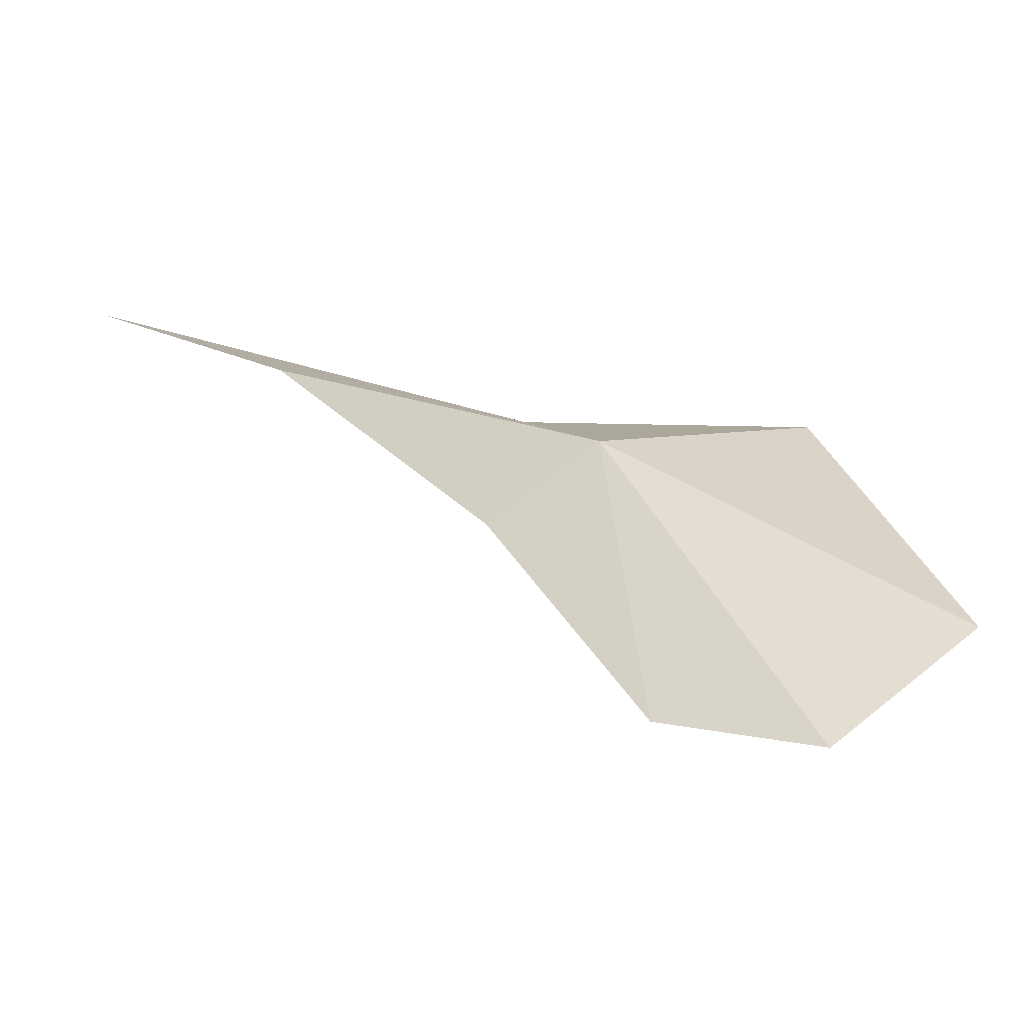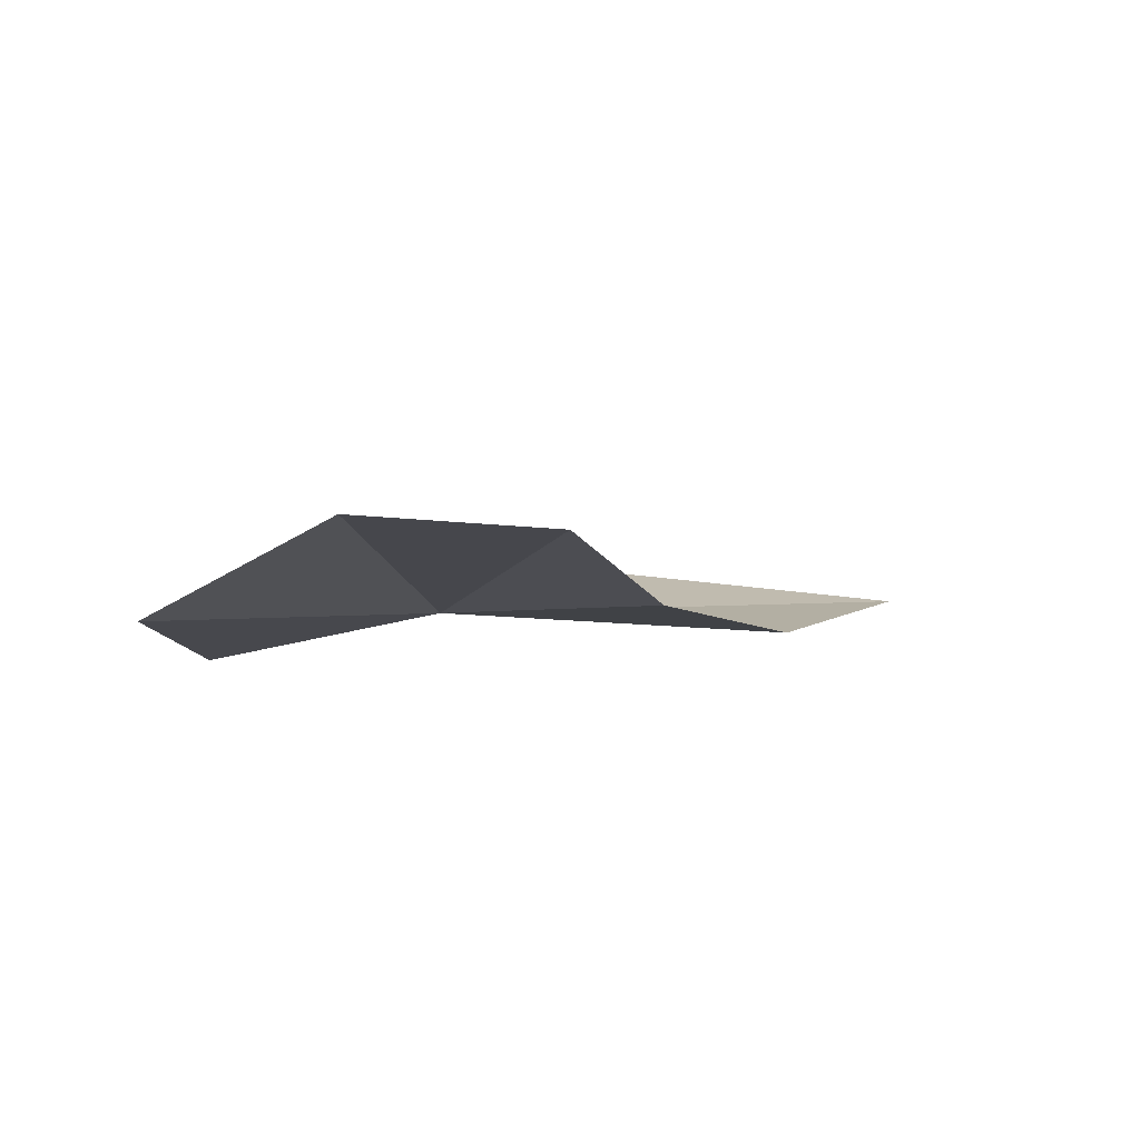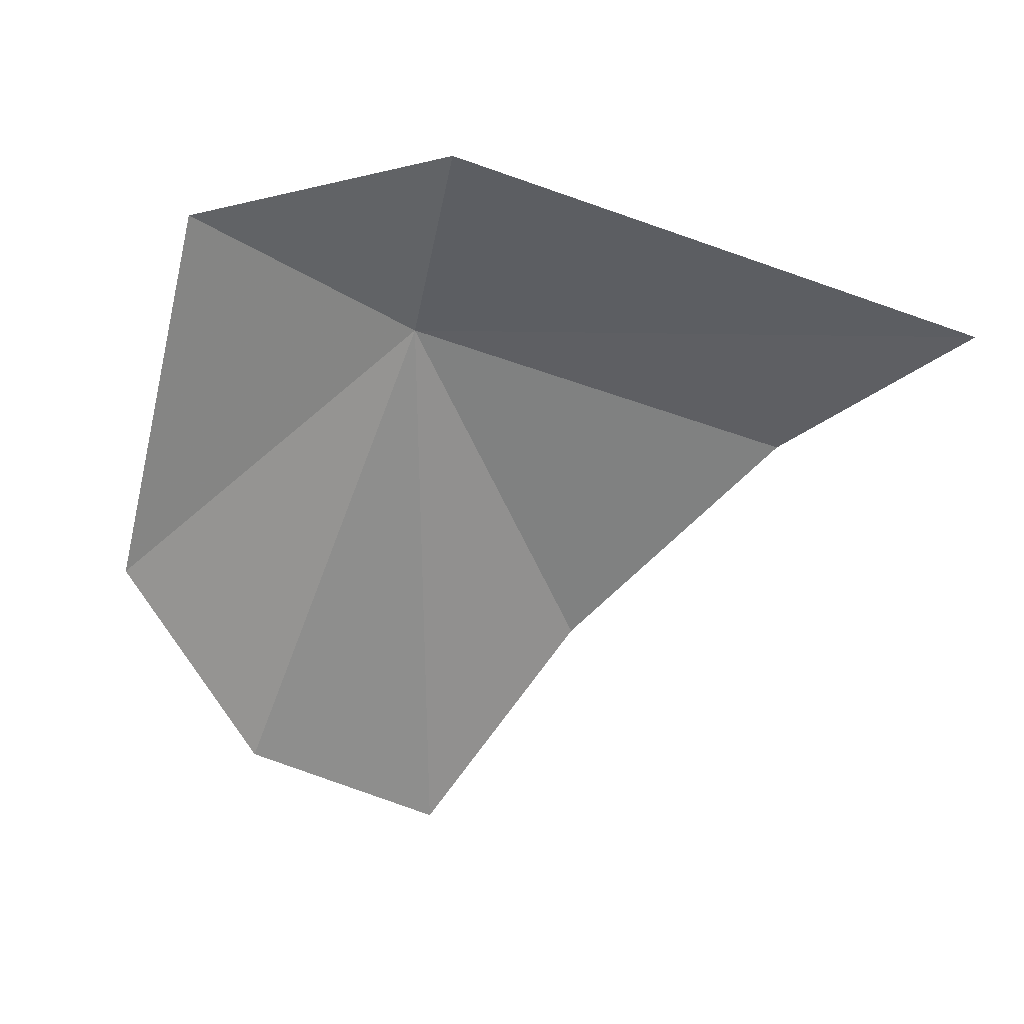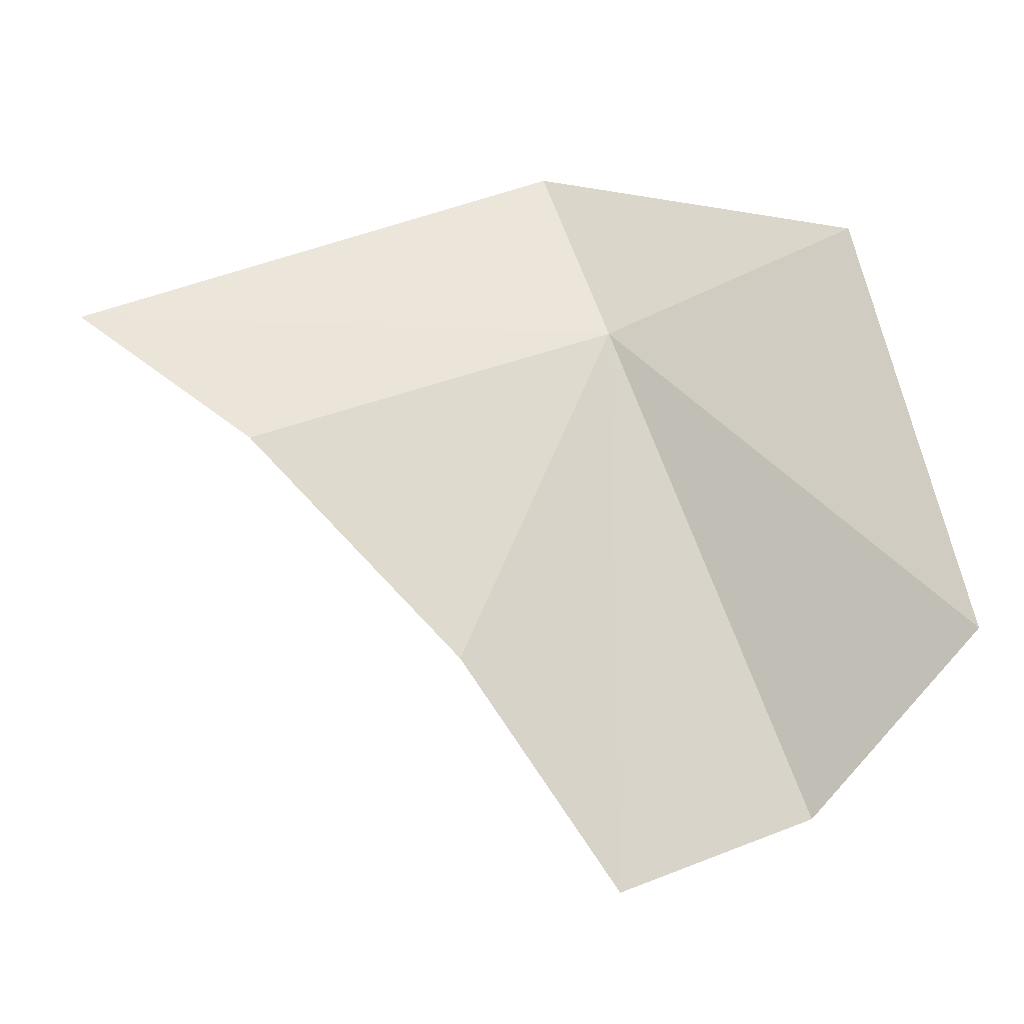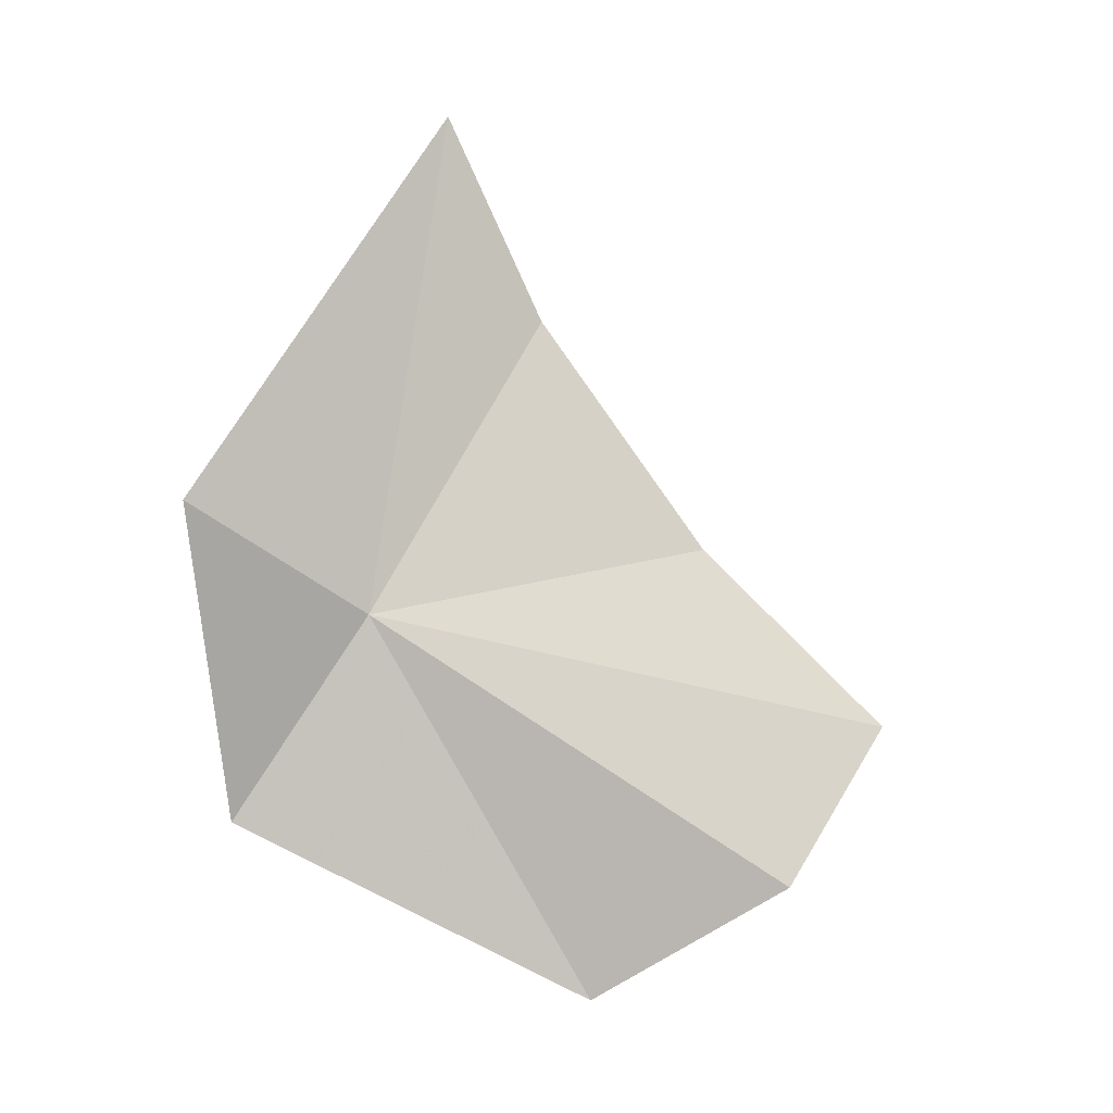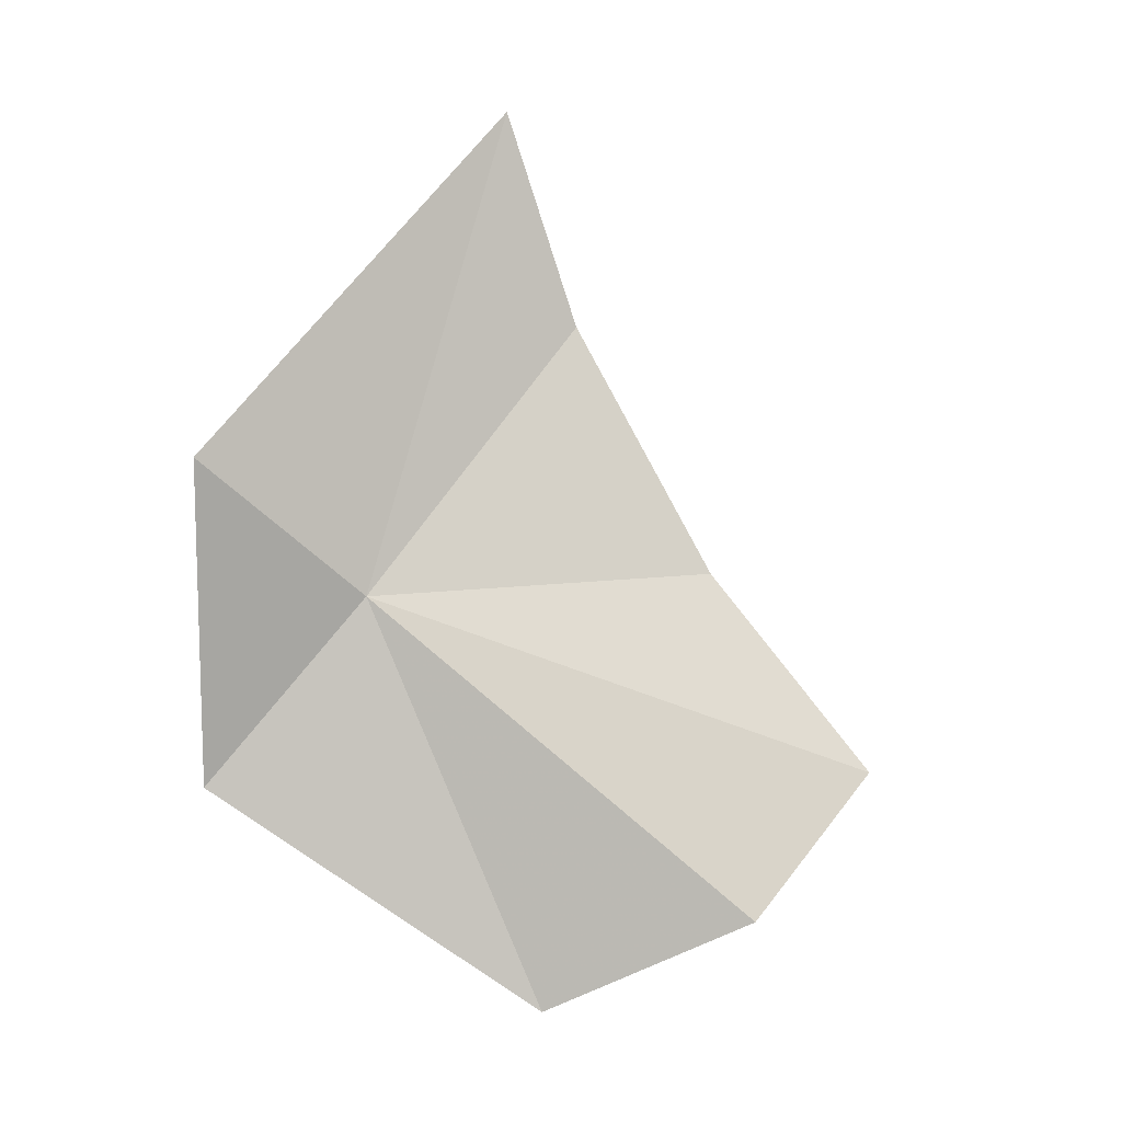
<metadata>
{"format":"obj","ext":"obj","renderer":"f3d","projection":"perspective","resolution":1024,"background":"white","views":[{"elev":-56.8,"azim":-20.9,"up":"+Z"},{"elev":-15.3,"azim":165.0,"up":"+Y"},{"elev":18.1,"azim":-172.1,"up":"+Z"},{"elev":-7.7,"azim":-2.4,"up":"+Z"},{"elev":78.3,"azim":101.2,"up":"+Y"},{"elev":76.8,"azim":108.2,"up":"+Y"}]}
</metadata>
<code>
v 0.6542 -12.93 47.49
v -13.71 -13.98 42.94
v -20.96 -10.71 48.48
v -1.713 -8.1 55.23
v -5.382 -15.5 34.11
v 10.18 -14.72 51.5
v 0.7512 -15.45 25.2
v 8.293 -14.67 27.98
v 14.43 -17.14 35.23
f 1 3 2
f 1 4 3
f 1 2 5
f 1 6 4
f 1 7 8
f 1 5 7
f 1 9 6
f 1 8 9

</code>
